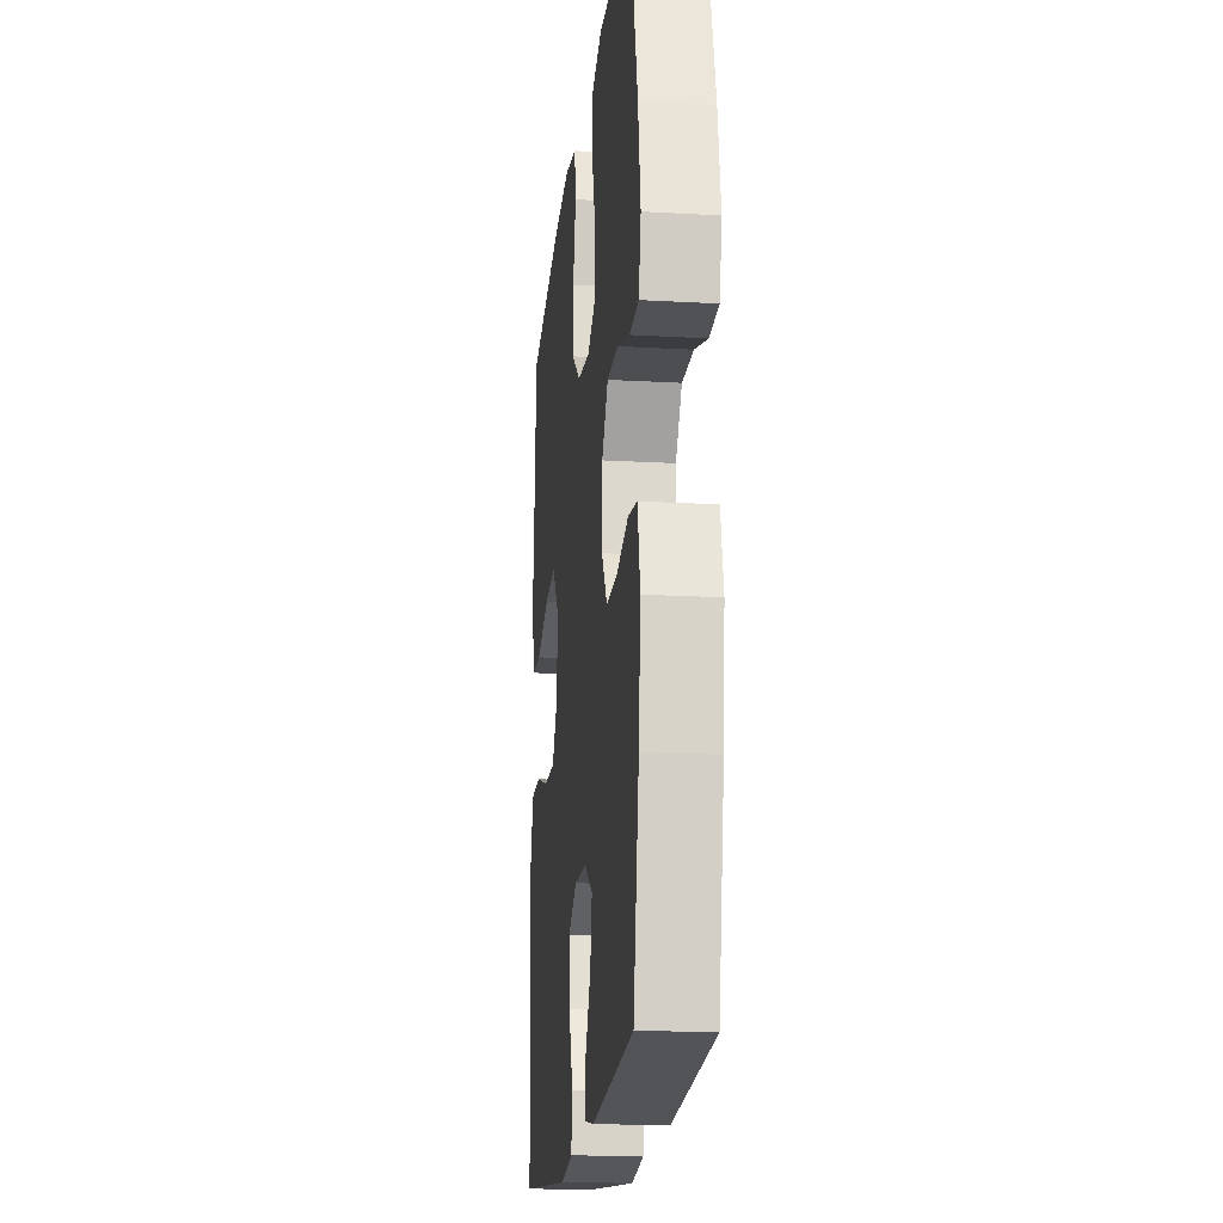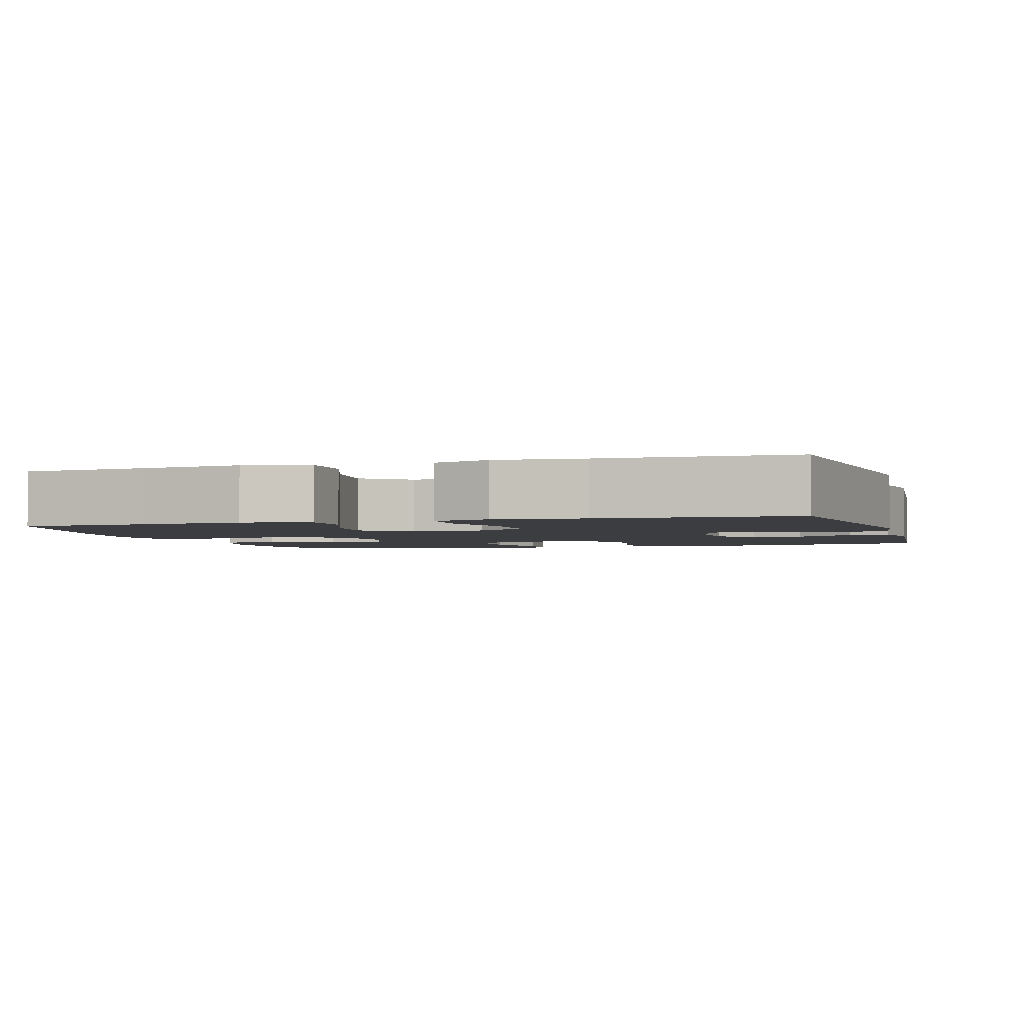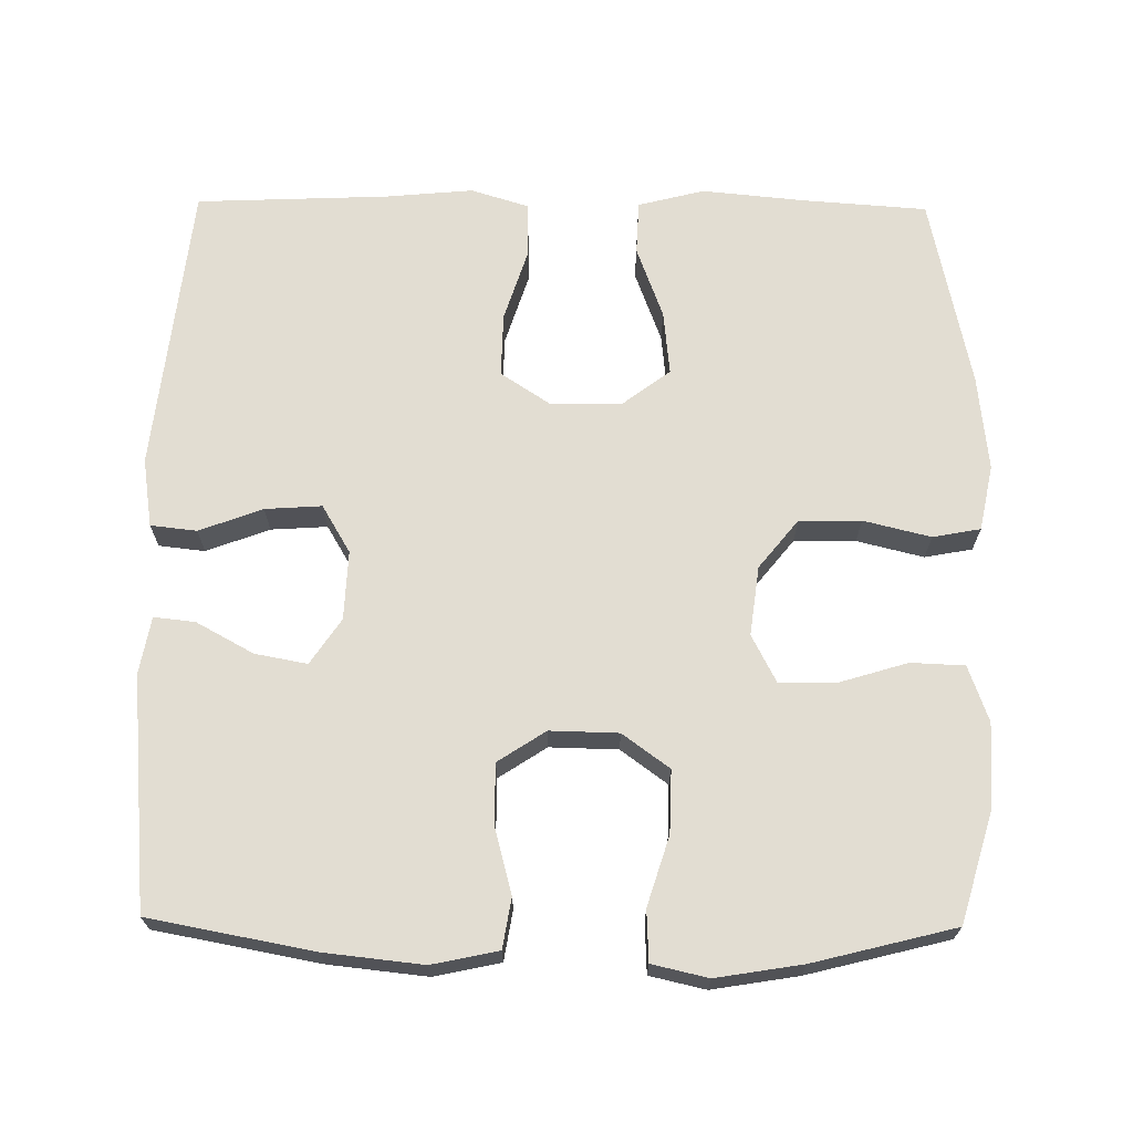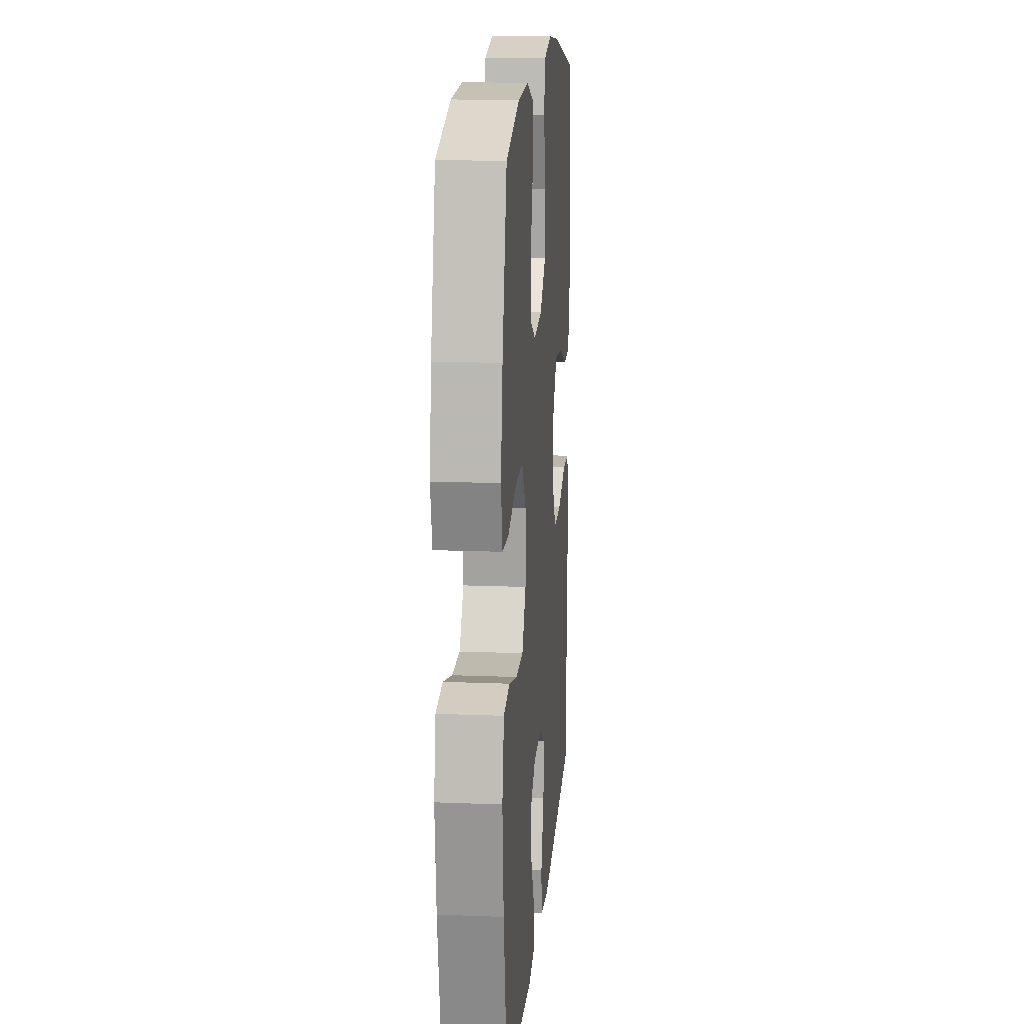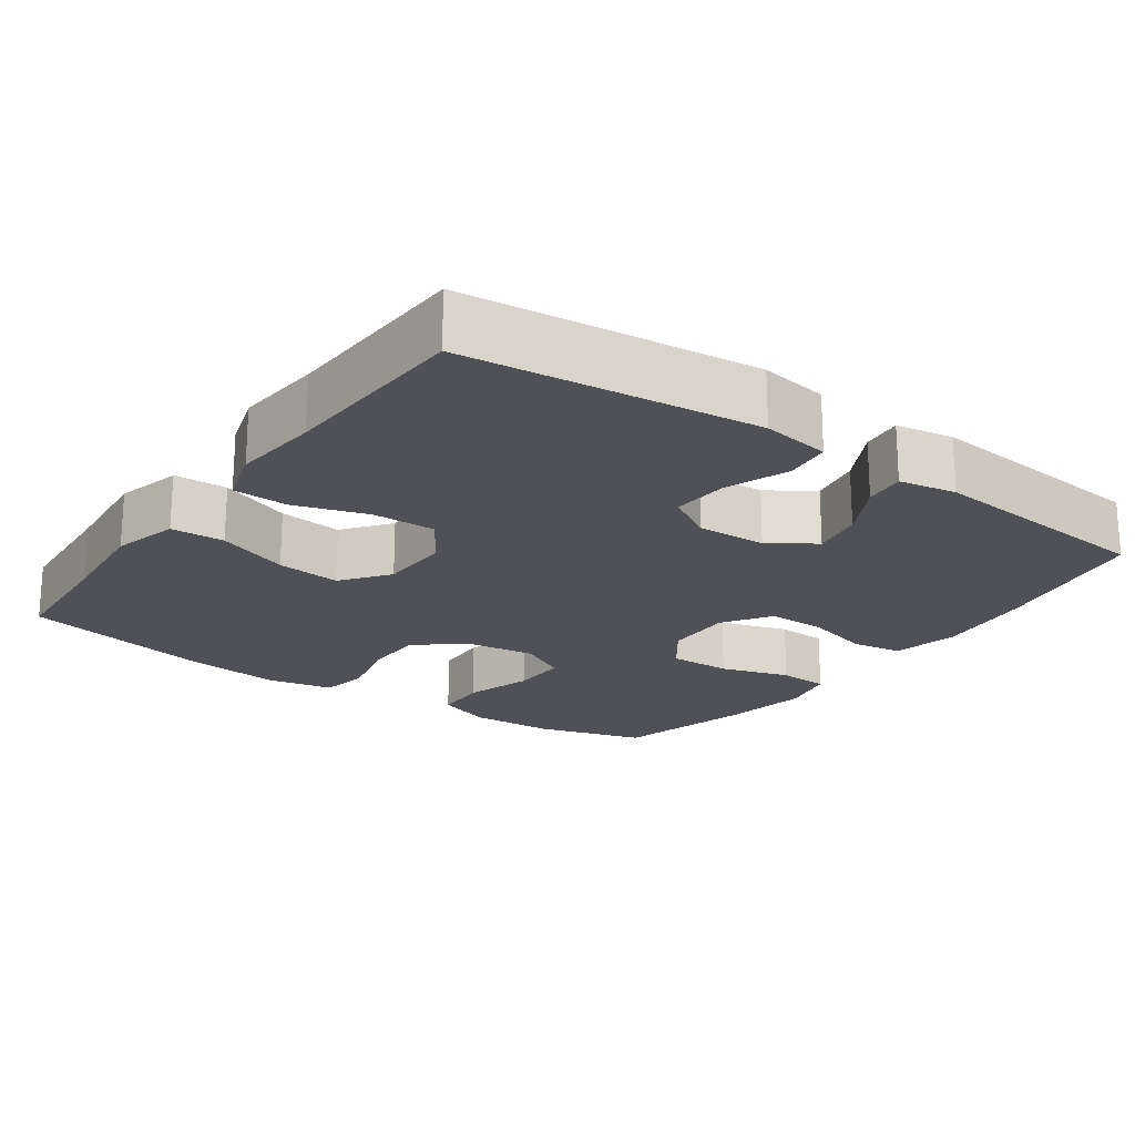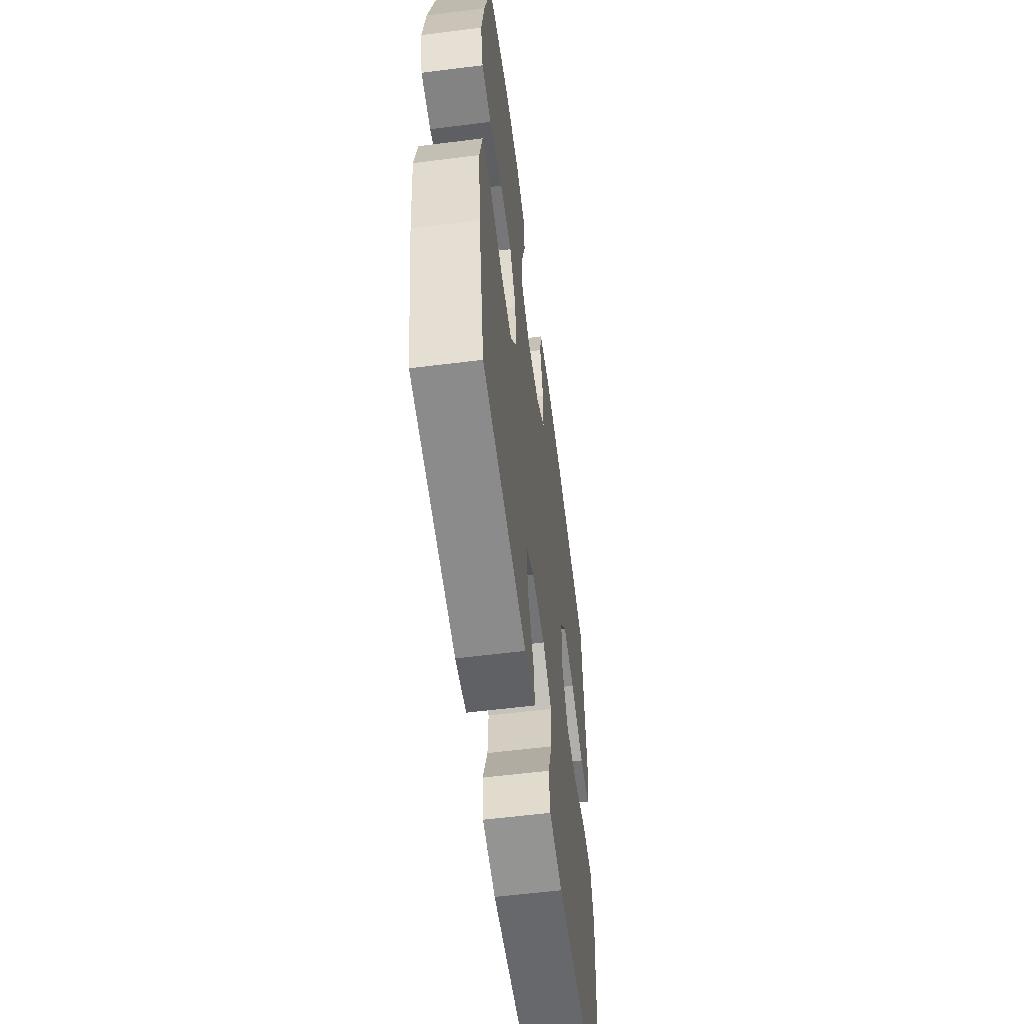
<metadata>
{"format":"obj","ext":"obj","renderer":"f3d","projection":"perspective","resolution":1024,"background":"white","views":[{"elev":-18.2,"azim":-96.3,"up":"+Z"},{"elev":-2.7,"azim":106.9,"up":"+Y"},{"elev":68.3,"azim":-89.3,"up":"+Y"},{"elev":15.5,"azim":-85.2,"up":"+Z"},{"elev":-20.4,"azim":144.5,"up":"+Y"},{"elev":-58.6,"azim":-82.6,"up":"+Z"}]}
</metadata>
<code>
v 0.5 0.07 0.5
v 0.512 0.07 0.331
v 0.525 0.07 0.195
v 0.502 0.07 0.106
v 0.43 0.07 0.103
v 0.333 0.07 0.139
v 0.247 0.07 0.148
v 0.199 0.07 0.085
v 0.197 0.07 -0.011
v 0.241 0.07 -0.078
v 0.327 0.07 -0.076
v 0.424 0.07 -0.045
v 0.498 0.07 -0.047
v 0.522 0.07 -0.124
v 0.511 0.07 -0.242
v 0.5 0.07 -0.5
v 0.108 0.07 -0.543
v 0.016 0.07 -0.529
v 0.009 0.07 -0.467
v 0.041 0.07 -0.382
v 0.046 0.07 -0.306
v -0.018 0.07 -0.268
v -0.111 0.07 -0.272
v -0.172 0.07 -0.313
v -0.159 0.07 -0.383
v -0.117 0.07 -0.46
v -0.111 0.07 -0.515
v -0.188 0.07 -0.529
v -0.5 0.07 -0.5
v -0.541 0.07 -0.279
v -0.555 0.07 -0.148
v -0.536 0.07 -0.059
v -0.469 0.07 -0.048
v -0.379 0.07 -0.072
v -0.299 0.07 -0.072
v -0.257 0.07 -0.008
v -0.259 0.07 0.084
v -0.305 0.07 0.147
v -0.389 0.07 0.145
v -0.482 0.07 0.116
v -0.55 0.07 0.119
v -0.567 0.07 0.194
v -0.548 0.07 0.31
v -0.5 0.07 0.5
v -0.354 0.07 0.543
v -0.239 0.07 0.549
v -0.164 0.07 0.522
v -0.161 0.07 0.45
v -0.189 0.07 0.358
v -0.19 0.07 0.282
v -0.126 0.07 0.249
v -0.033 0.07 0.261
v 0.033 0.07 0.314
v 0.034 0.07 0.397
v 0.012 0.07 0.487
v 0.024 0.07 0.551
v 0.112 0.07 0.569
v 0.24 0.07 0.555
v 0.5 0 0.5
v 0.512 0 0.331
v 0.525 0 0.195
v 0.502 0 0.106
v 0.43 0 0.103
v 0.333 0 0.139
v 0.247 0 0.148
v 0.199 0 0.085
v 0.197 0 -0.011
v 0.241 0 -0.078
v 0.327 0 -0.076
v 0.424 0 -0.045
v 0.498 0 -0.047
v 0.522 0 -0.124
v 0.511 0 -0.242
v 0.5 0 -0.5
v 0.108 0 -0.543
v 0.016 0 -0.529
v 0.009 0 -0.467
v 0.041 0 -0.382
v 0.046 0 -0.306
v -0.018 0 -0.268
v -0.111 0 -0.272
v -0.172 0 -0.313
v -0.159 0 -0.383
v -0.117 0 -0.46
v -0.111 0 -0.515
v -0.188 0 -0.529
v -0.5 0 -0.5
v -0.541 0 -0.279
v -0.555 0 -0.148
v -0.536 0 -0.059
v -0.469 0 -0.048
v -0.379 0 -0.072
v -0.299 0 -0.072
v -0.257 0 -0.008
v -0.259 0 0.084
v -0.305 0 0.147
v -0.389 0 0.145
v -0.482 0 0.116
v -0.55 0 0.119
v -0.567 0 0.194
v -0.548 0 0.31
v -0.5 0 0.5
v -0.354 0 0.543
v -0.239 0 0.549
v -0.164 0 0.522
v -0.161 0 0.45
v -0.189 0 0.358
v -0.19 0 0.282
v -0.126 0 0.249
v -0.033 0 0.261
v 0.033 0 0.314
v 0.034 0 0.397
v 0.012 0 0.487
v 0.024 0 0.551
v 0.112 0 0.569
v 0.24 0 0.555
f 57 58 1 2
f 54 55 56 57
f 53 54 57 2
f 52 53 2 3
f 51 52 3 4
f 46 47 48 49
f 46 49 50
f 45 46 50
f 44 45 50
f 43 44 50
f 42 43 50 51
f 39 40 41 42
f 38 39 42 51
f 31 32 33 34
f 31 34 35
f 30 31 35
f 29 30 35
f 28 29 35 36
f 25 26 27 28
f 24 25 28 36
f 17 18 19 20
f 15 16 17 20
f 15 20 21
f 14 15 21 22
f 11 12 13 14
f 10 11 14 22
f 4 5 6
f 51 4 6
f 51 6 7
f 37 38 51 7
f 23 24 36 37
f 23 37 7 8
f 9 10 22 23
f 8 9 23
f 60 59 116 115
f 115 114 113 112
f 60 115 112 111
f 61 60 111 110
f 62 61 110 109
f 107 106 105 104
f 108 107 104
f 108 104 103
f 108 103 102
f 108 102 101
f 109 108 101 100
f 100 99 98 97
f 109 100 97 96
f 92 91 90 89
f 93 92 89
f 93 89 88
f 93 88 87
f 94 93 87 86
f 86 85 84 83
f 94 86 83 82
f 78 77 76 75
f 78 75 74 73
f 79 78 73
f 80 79 73 72
f 72 71 70 69
f 80 72 69 68
f 64 63 62
f 64 62 109
f 65 64 109
f 65 109 96 95
f 95 94 82 81
f 66 65 95 81
f 81 80 68 67
f 81 67 66
f 1 59 60 2
f 2 60 61 3
f 3 61 62 4
f 4 62 63 5
f 5 63 64 6
f 6 64 65 7
f 7 65 66 8
f 8 66 67 9
f 9 67 68 10
f 10 68 69 11
f 11 69 70 12
f 12 70 71 13
f 13 71 72 14
f 14 72 73 15
f 15 73 74 16
f 16 74 75 17
f 17 75 76 18
f 18 76 77 19
f 19 77 78 20
f 20 78 79 21
f 21 79 80 22
f 22 80 81 23
f 23 81 82 24
f 24 82 83 25
f 25 83 84 26
f 26 84 85 27
f 27 85 86 28
f 28 86 87 29
f 29 87 88 30
f 30 88 89 31
f 31 89 90 32
f 32 90 91 33
f 33 91 92 34
f 34 92 93 35
f 35 93 94 36
f 36 94 95 37
f 37 95 96 38
f 38 96 97 39
f 39 97 98 40
f 40 98 99 41
f 41 99 100 42
f 42 100 101 43
f 43 101 102 44
f 44 102 103 45
f 45 103 104 46
f 46 104 105 47
f 47 105 106 48
f 48 106 107 49
f 49 107 108 50
f 50 108 109 51
f 51 109 110 52
f 52 110 111 53
f 53 111 112 54
f 54 112 113 55
f 55 113 114 56
f 56 114 115 57
f 57 115 116 58
f 58 116 59 1

</code>
